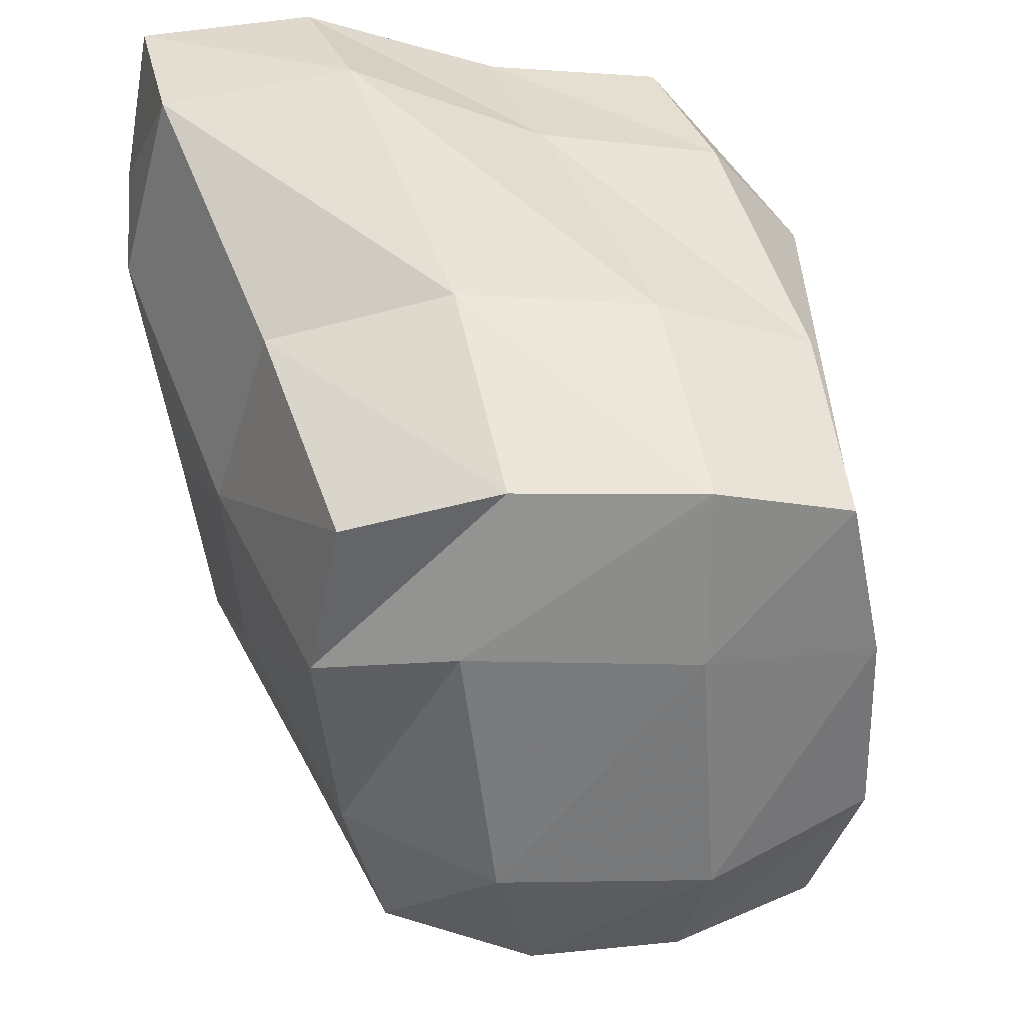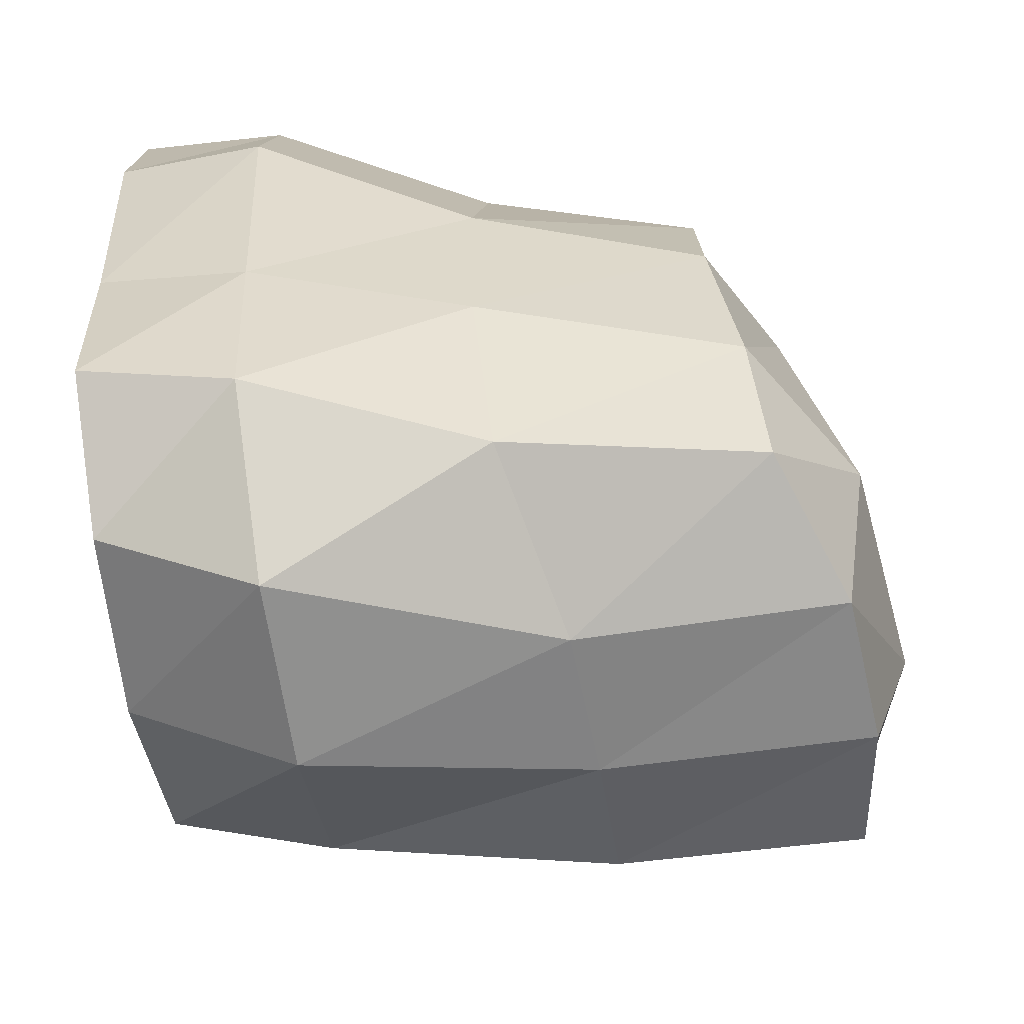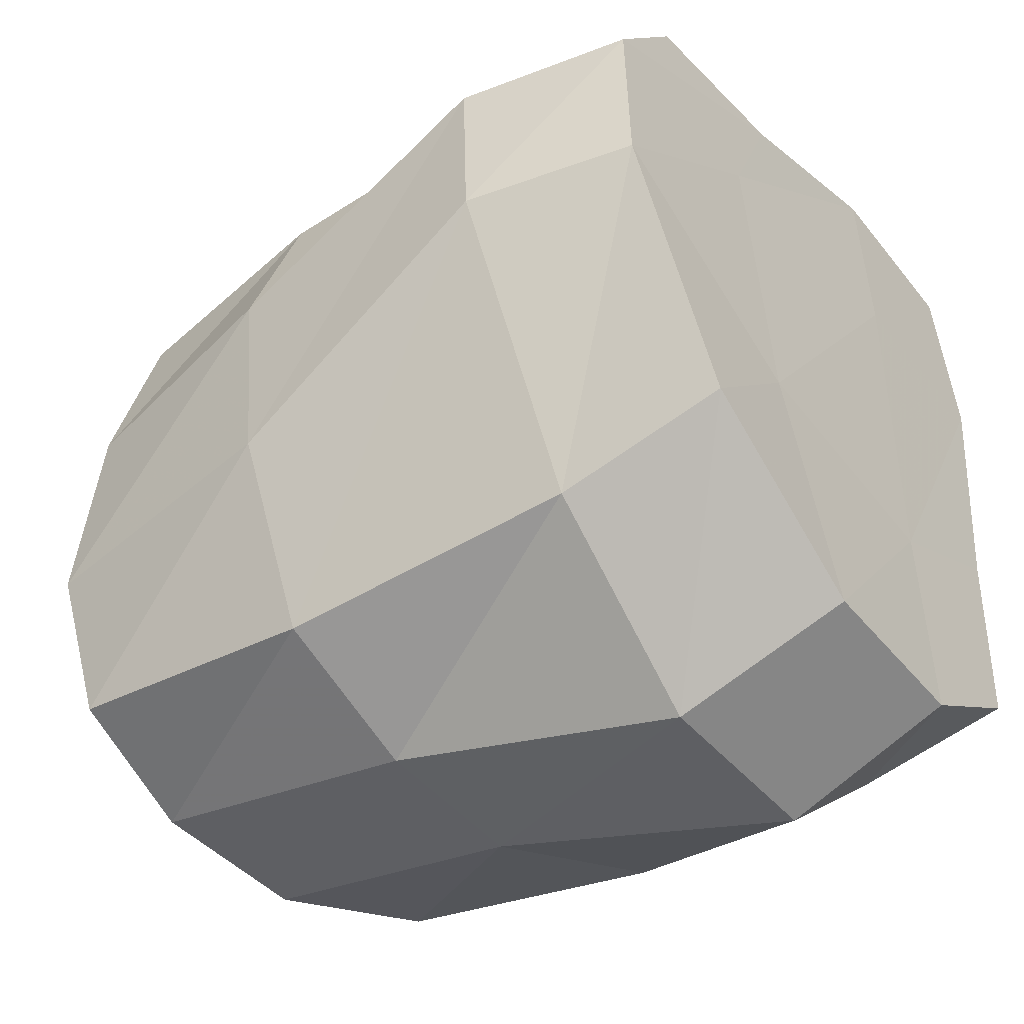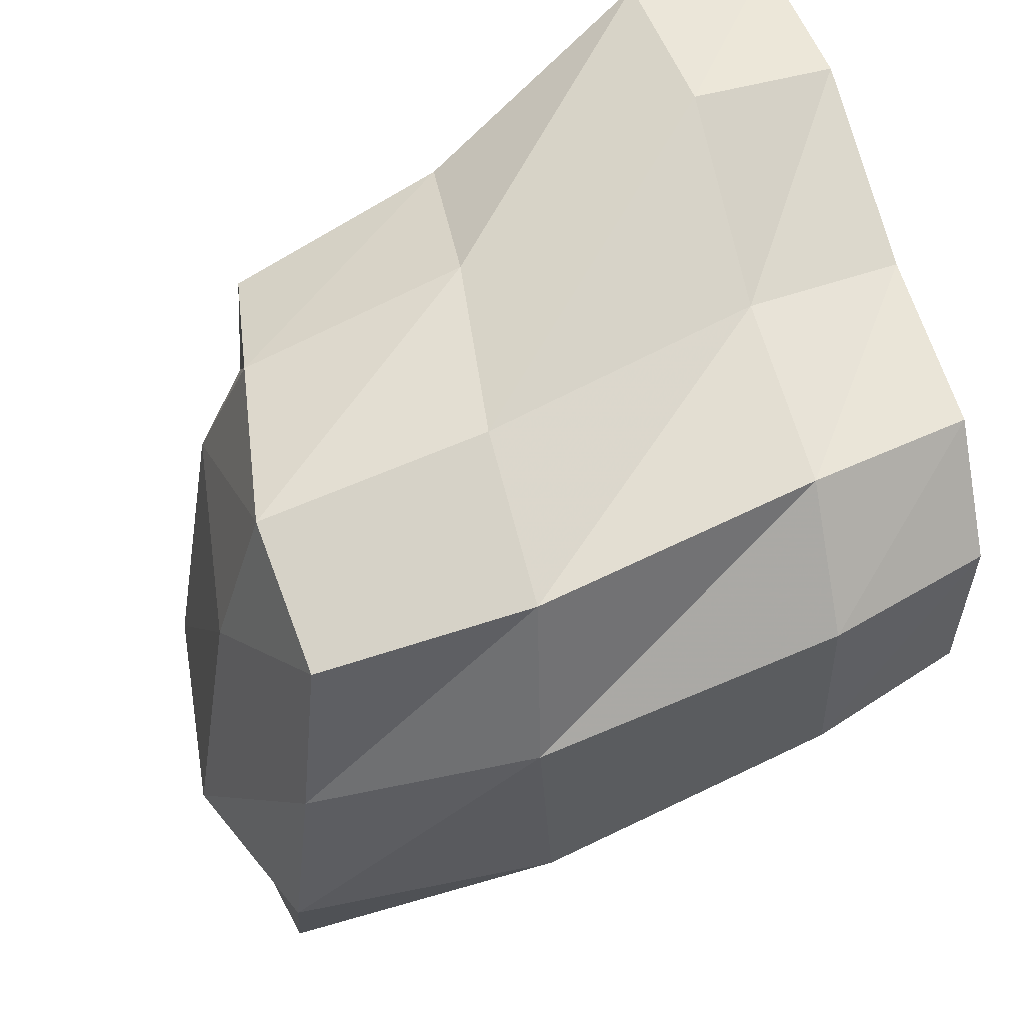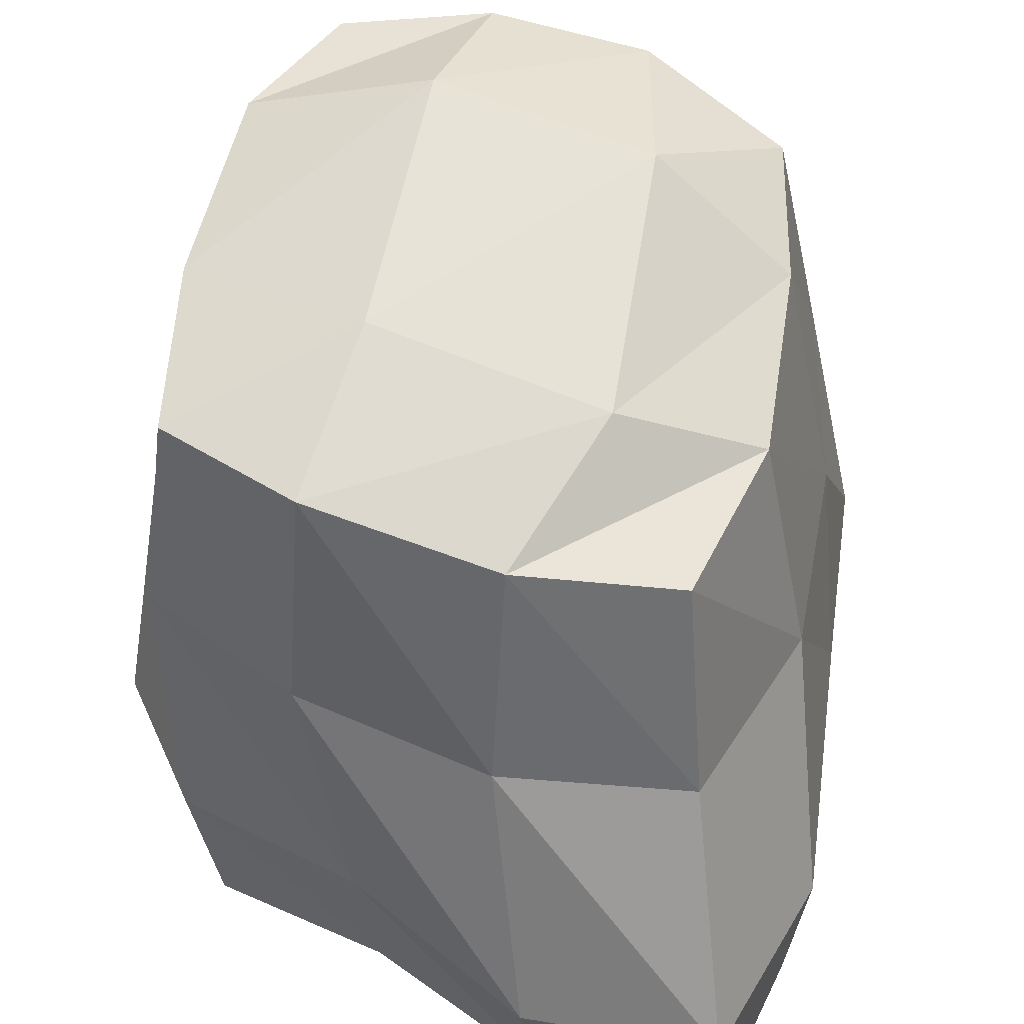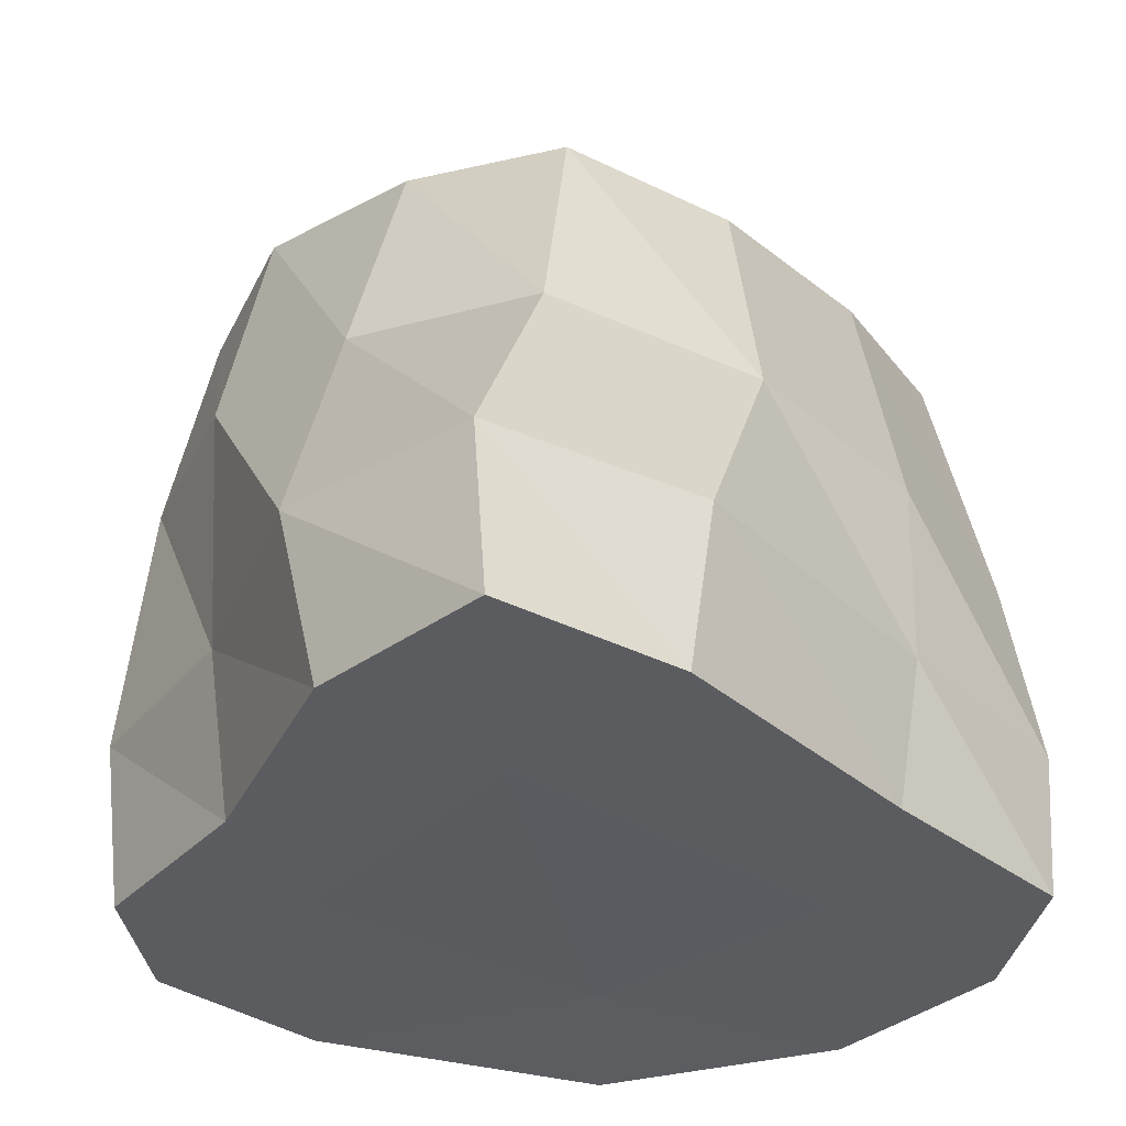
<metadata>
{"format":"obj","ext":"obj","renderer":"f3d","projection":"perspective","resolution":1024,"background":"white","views":[{"elev":42.2,"azim":167.6,"up":"+Z"},{"elev":-62.2,"azim":96.2,"up":"+Z"},{"elev":-47.8,"azim":-54.4,"up":"+Z"},{"elev":51.9,"azim":-109.1,"up":"+Z"},{"elev":52.0,"azim":14.3,"up":"+Y"},{"elev":-36.0,"azim":44.5,"up":"+Y"}]}
</metadata>
<code>
o Rock_23_Cube.028
v -1.742 -0.9571 1.245
v -1.888 2.584 0.8359
v -1.478 -0.9352 -1.571
v -1.777 2.802 -1.863
v 1.234 -1.053 1.857
v 0.7216 2.243 0.8987
v 1.279 -0.9618 -1.58
v 0.6089 2.445 -1.89
v 0.5817 -0.9268 -2.071
v -0.3955 -0.922 -2.123
v -1.002 2.877 -2.058
v -0.1707 2.773 -2.088
v -0.7735 -0.9974 1.419
v 0.2975 -1.038 1.869
v -0.1126 2.413 1.147
v -1.113 2.627 1.136
v -2.137 -0.9209 -0.2848
v -2.182 -0.9346 0.6482
v -2.045 2.721 -0.05602
v -2.049 2.838 -1.128
v 1.419 -1.042 0.9311
v 1.305 -0.9919 -0.4939
v 0.813 2.39 -1.058
v 0.9113 2.261 -0.01452
v 0.06423 2.941 -1.174
v 0.1865 2.652 0.2729
v -1.089 3.131 -1.227
v -1.041 2.884 0.2058
v -0.8318 -0.932 -0.8842
v -1.078 -0.9673 0.6609
v 0.486 -0.9558 -0.9447
v 0.3835 -1.025 0.8968
v -1.876 -0.07054 1.267
v -1.993 1.443 1.029
v -1.71 1.476 -1.984
v -1.555 -0.05515 -1.825
v 0.8725 1.088 -2.007
v 1.226 -0.1487 -1.749
v 0.8919 1.04 1.215
v 1.217 -0.2346 1.917
v -0.09691 1.206 1.483
v 0.1847 -0.1943 2.016
v -1.137 1.405 1.391
v -0.8645 -0.1202 1.498
v -0.8934 1.44 -2.291
v -0.5458 -0.04234 -2.53
v -0.08624 1.366 -2.34
v 0.4686 -0.07856 -2.496
v 1.145 1.006 -0.9517
v 1.342 -0.1829 -0.6425
v 1.213 0.9961 0.1496
v 1.512 -0.227 0.8664
v -2.259 1.514 0.08324
v -2.39 -0.039 0.6252
v -2.23 1.428 -1.087
v -2.374 -0.05647 -0.3291
f 55 20 4 35
f 47 12 8 37
f 51 24 6 39
f 43 16 2 34
f 32 21 5 14
f 28 19 2 16
f 24 26 15 6
f 26 28 16 15
f 18 30 13 1
f 30 32 14 13
f 39 6 15 41
f 41 15 16 43
f 35 4 11 45
f 45 11 12 47
f 10 9 31 29
f 29 31 32 30
f 3 10 29 17
f 17 29 30 18
f 12 11 27 25
f 25 27 28 26
f 8 12 25 23
f 23 25 26 24
f 11 4 20 27
f 27 20 19 28
f 9 7 22 31
f 31 22 21 32
f 37 8 23 49
f 49 23 24 51
f 34 2 19 53
f 53 19 20 55
f 18 54 56 17
f 54 53 55 56
f 1 33 54 18
f 33 34 53 54
f 22 50 52 21
f 50 49 51 52
f 7 38 50 22
f 38 37 49 50
f 10 46 48 9
f 46 45 47 48
f 3 36 46 10
f 36 35 45 46
f 14 42 44 13
f 42 41 43 44
f 5 40 42 14
f 40 39 41 42
f 13 44 33 1
f 44 43 34 33
f 21 52 40 5
f 52 51 39 40
f 9 48 38 7
f 48 47 37 38
f 17 56 36 3
f 56 55 35 36

</code>
